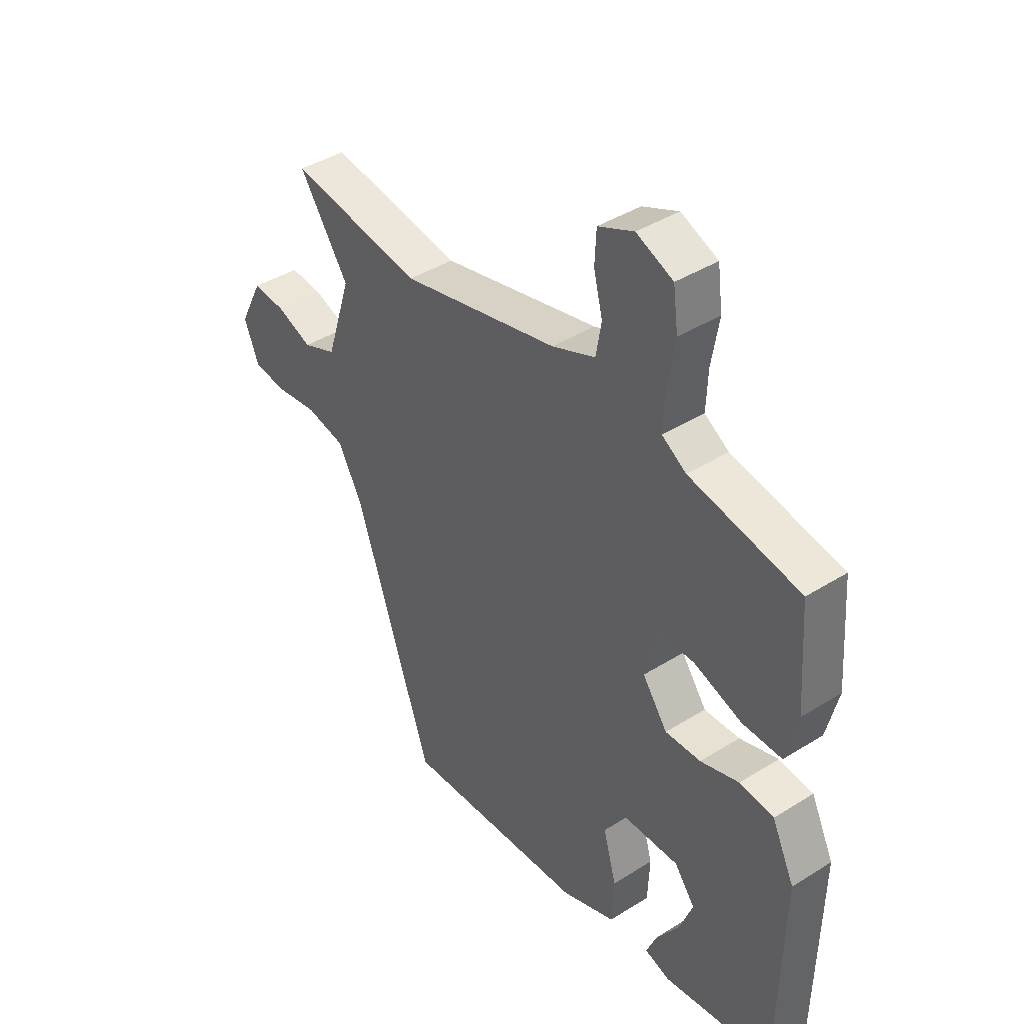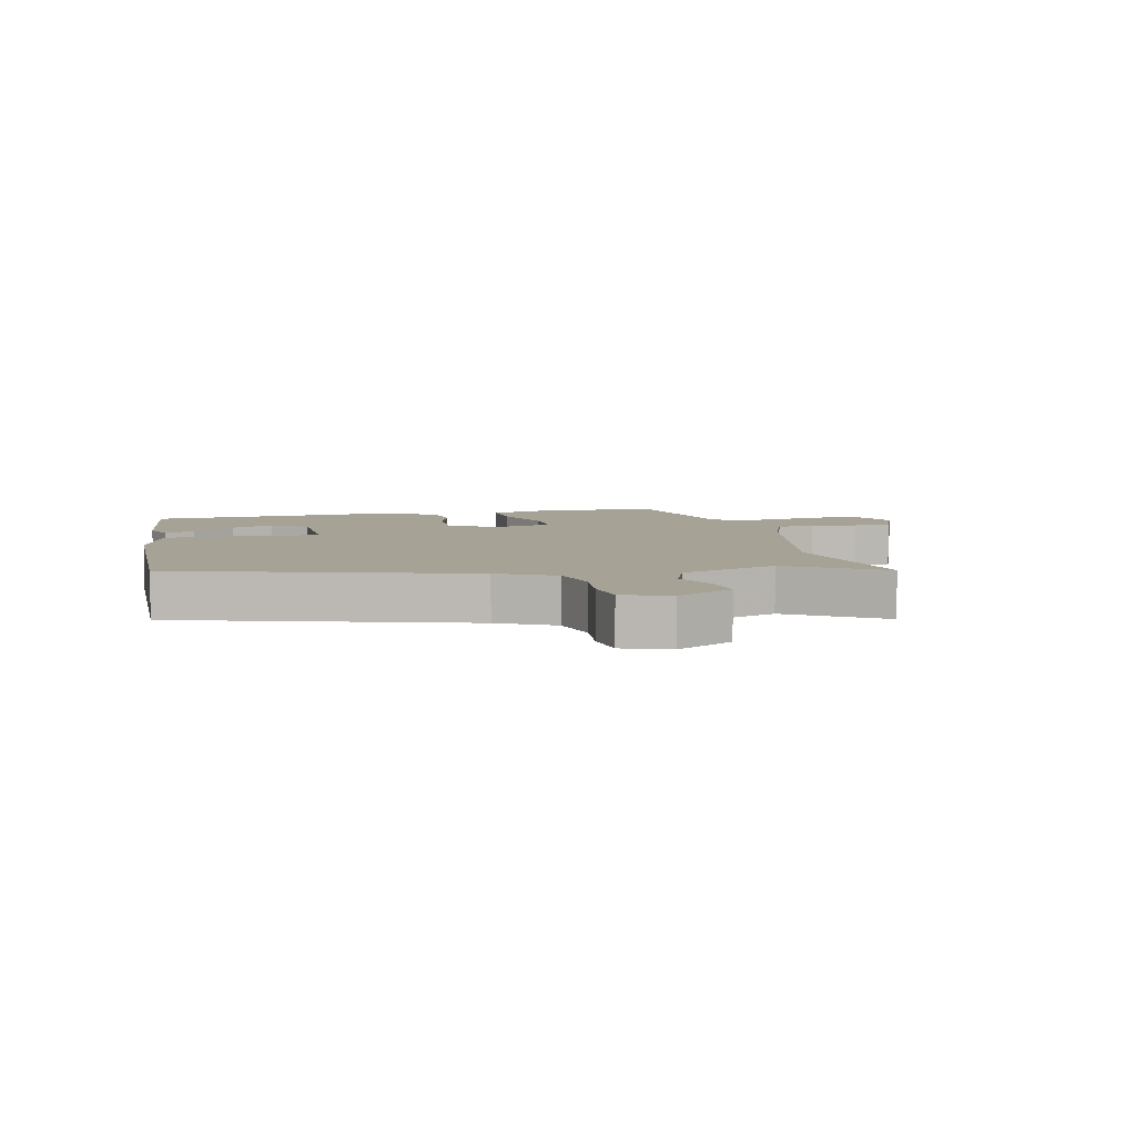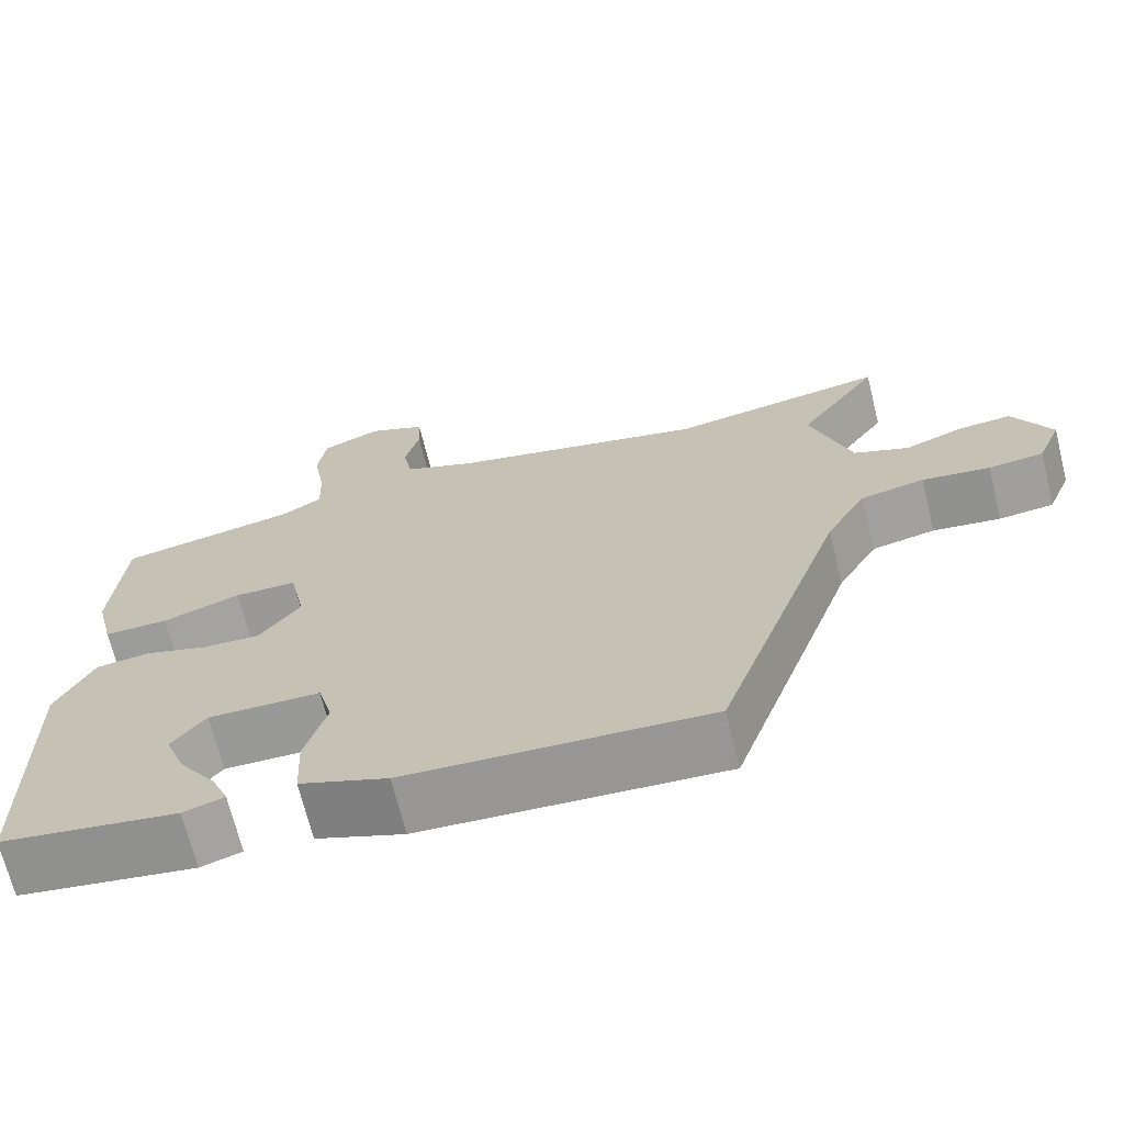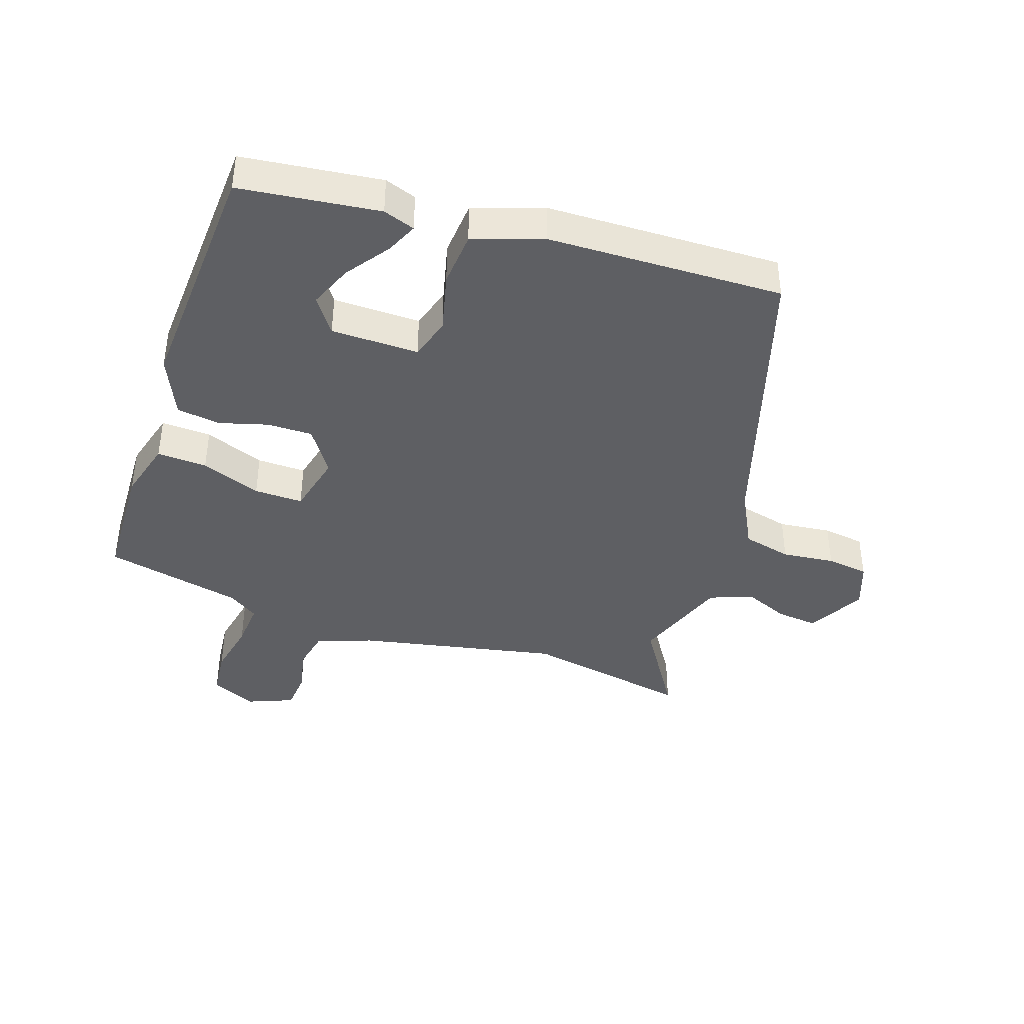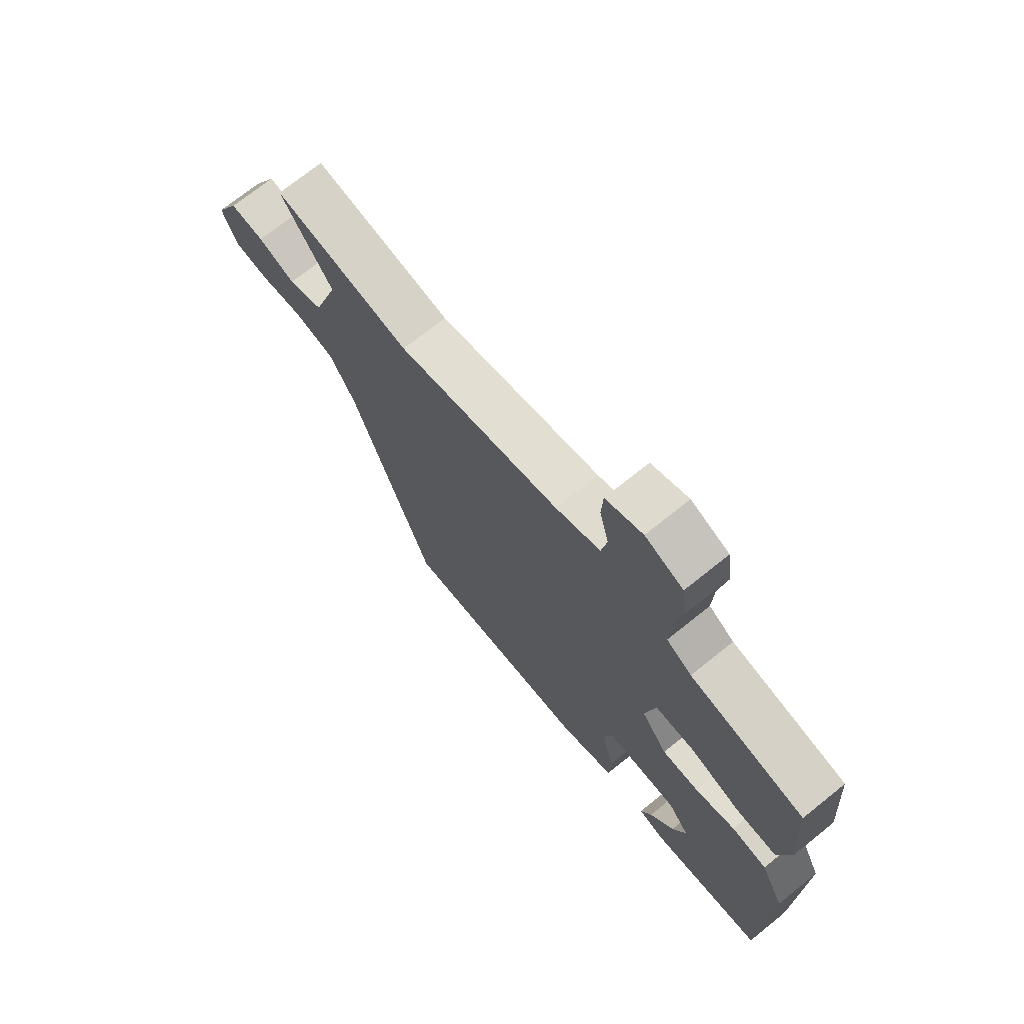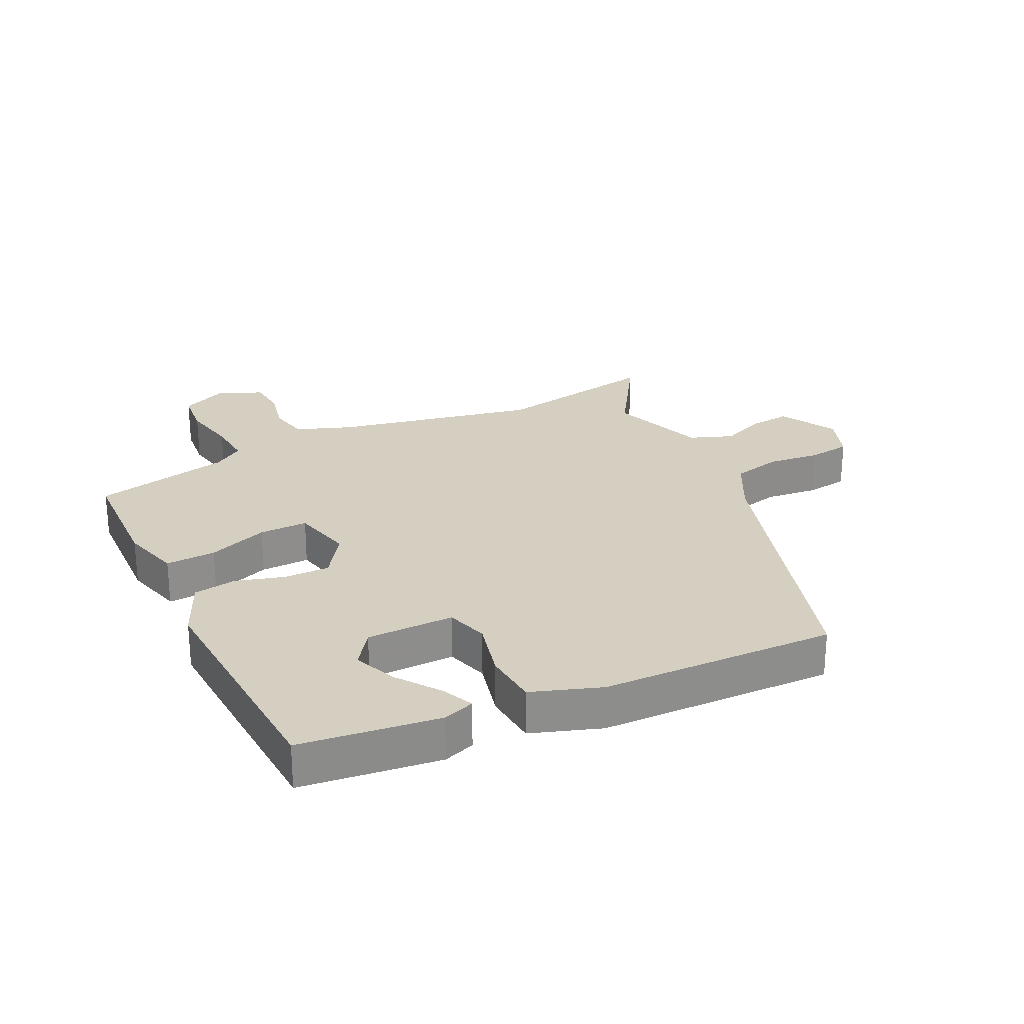
<metadata>
{"format":"obj","ext":"obj","renderer":"f3d","projection":"perspective","resolution":1024,"background":"white","views":[{"elev":41.3,"azim":52.7,"up":"+Z"},{"elev":6.3,"azim":-105.0,"up":"+Y"},{"elev":-69.3,"azim":-166.1,"up":"+Z"},{"elev":-40.5,"azim":159.4,"up":"+Y"},{"elev":71.8,"azim":51.2,"up":"+Z"},{"elev":25.9,"azim":152.1,"up":"+Y"}]}
</metadata>
<code>
v -0.584 0.07 0.513
v -0.316 0.07 0.472
v 0.003 0.07 0.548
v 0.091 0.07 0.584
v 0.102 0.07 0.648
v 0.084 0.07 0.72
v 0.087 0.07 0.783
v 0.159 0.07 0.815
v 0.233 0.07 0.784
v 0.243 0.07 0.709
v 0.228 0.07 0.619
v 0.225 0.07 0.545
v 0.274 0.07 0.514
v 0.497 0.07 0.472
v 0.511 0.07 0.276
v 0.488 0.07 0.18
v 0.408 0.07 0.181
v 0.311 0.07 0.214
v 0.233 0.07 0.213
v 0.213 0.07 0.114
v 0.264 0.07 0.044
v 0.336 0.07 0.047
v 0.414 0.07 0.072
v 0.483 0.07 0.064
v 0.529 0.07 -0.031
v 0.521 0.07 -0.423
v 0.3 0.07 -0.457
v 0.249 0.07 -0.441
v 0.27 0.07 -0.39
v 0.317 0.07 -0.32
v 0.343 0.07 -0.25
v 0.301 0.07 -0.195
v 0.161 0.07 -0.198
v 0.143 0.07 -0.266
v 0.17 0.07 -0.361
v 0.166 0.07 -0.449
v 0.056 0.07 -0.491
v -0.319 0.07 -0.513
v -0.476 0.07 -0.054
v -0.526 0.07 0.035
v -0.605 0.07 0.051
v -0.689 0.07 0.039
v -0.757 0.07 0.046
v -0.787 0.07 0.12
v -0.74 0.07 0.213
v -0.674 0.07 0.208
v -0.602 0.07 0.181
v -0.534 0.07 0.209
v -0.484 0.07 0.366
v -0.584 0 0.513
v -0.316 0 0.472
v 0.003 0 0.548
v 0.091 0 0.584
v 0.102 0 0.648
v 0.084 0 0.72
v 0.087 0 0.783
v 0.159 0 0.815
v 0.233 0 0.784
v 0.243 0 0.709
v 0.228 0 0.619
v 0.225 0 0.545
v 0.274 0 0.514
v 0.497 0 0.472
v 0.511 0 0.276
v 0.488 0 0.18
v 0.408 0 0.181
v 0.311 0 0.214
v 0.233 0 0.213
v 0.213 0 0.114
v 0.264 0 0.044
v 0.336 0 0.047
v 0.414 0 0.072
v 0.483 0 0.064
v 0.529 0 -0.031
v 0.521 0 -0.423
v 0.3 0 -0.457
v 0.249 0 -0.441
v 0.27 0 -0.39
v 0.317 0 -0.32
v 0.343 0 -0.25
v 0.301 0 -0.195
v 0.161 0 -0.198
v 0.143 0 -0.266
v 0.17 0 -0.361
v 0.166 0 -0.449
v 0.056 0 -0.491
v -0.319 0 -0.513
v -0.476 0 -0.054
v -0.526 0 0.035
v -0.605 0 0.051
v -0.689 0 0.039
v -0.757 0 0.046
v -0.787 0 0.12
v -0.74 0 0.213
v -0.674 0 0.208
v -0.602 0 0.181
v -0.534 0 0.209
v -0.484 0 0.366
f 44 45 46 47
f 42 43 44 47
f 41 42 47 48
f 40 41 48
f 39 40 48 49
f 37 38 39 49
f 34 35 36 37
f 33 34 37 49
f 27 28 29 30
f 27 30 31
f 26 27 31
f 25 26 31 32
f 22 23 24 25
f 21 22 25 32
f 15 16 17 18
f 13 14 15 18
f 12 13 18 19
f 8 9 10 11
f 8 11 12
f 5 6 7 8
f 4 5 8 12
f 3 4 12 19
f 33 49 1 2
f 20 21 32 33
f 20 33 2 3
f 3 19 20
f 96 95 94 93
f 96 93 92 91
f 97 96 91 90
f 97 90 89
f 98 97 89 88
f 98 88 87 86
f 86 85 84 83
f 98 86 83 82
f 79 78 77 76
f 80 79 76
f 80 76 75
f 81 80 75 74
f 74 73 72 71
f 81 74 71 70
f 67 66 65 64
f 67 64 63 62
f 68 67 62 61
f 60 59 58 57
f 61 60 57
f 57 56 55 54
f 61 57 54 53
f 68 61 53 52
f 51 50 98 82
f 82 81 70 69
f 52 51 82 69
f 69 68 52
f 1 50 51 2
f 2 51 52 3
f 3 52 53 4
f 4 53 54 5
f 5 54 55 6
f 6 55 56 7
f 7 56 57 8
f 8 57 58 9
f 9 58 59 10
f 10 59 60 11
f 11 60 61 12
f 12 61 62 13
f 13 62 63 14
f 14 63 64 15
f 15 64 65 16
f 16 65 66 17
f 17 66 67 18
f 18 67 68 19
f 19 68 69 20
f 20 69 70 21
f 21 70 71 22
f 22 71 72 23
f 23 72 73 24
f 24 73 74 25
f 25 74 75 26
f 26 75 76 27
f 27 76 77 28
f 28 77 78 29
f 29 78 79 30
f 30 79 80 31
f 31 80 81 32
f 32 81 82 33
f 33 82 83 34
f 34 83 84 35
f 35 84 85 36
f 36 85 86 37
f 37 86 87 38
f 38 87 88 39
f 39 88 89 40
f 40 89 90 41
f 41 90 91 42
f 42 91 92 43
f 43 92 93 44
f 44 93 94 45
f 45 94 95 46
f 46 95 96 47
f 47 96 97 48
f 48 97 98 49
f 49 98 50 1

</code>
